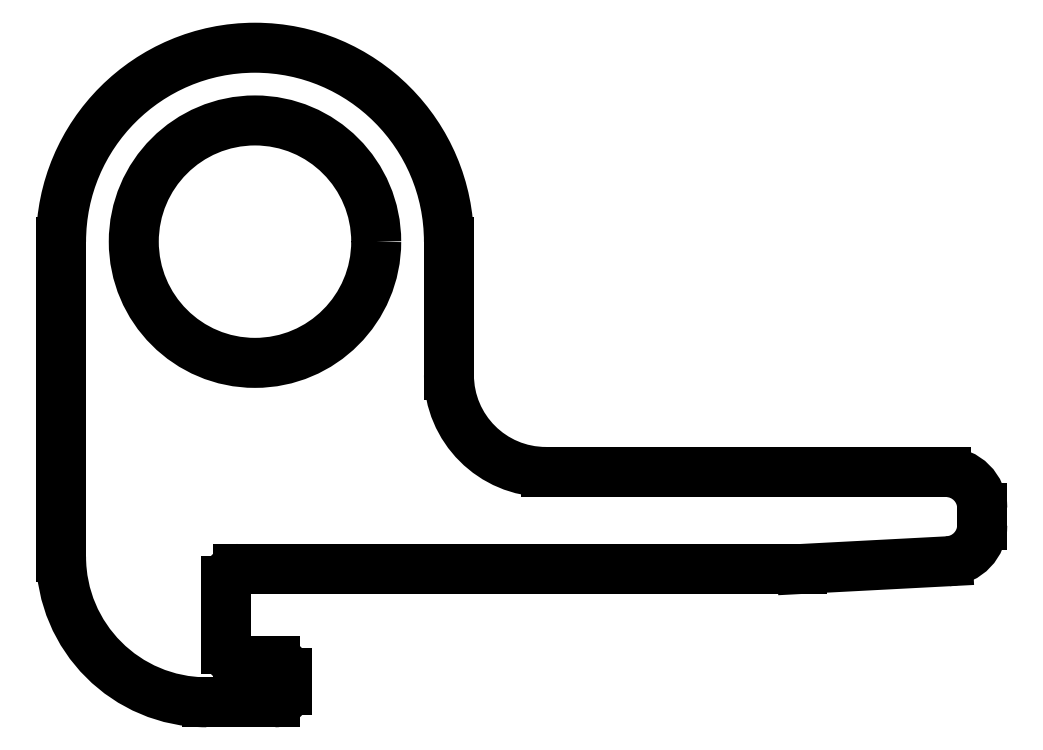
<metadata>
{"format":"dxf","ext":"dxf","renderer":"ezdxf+matplotlib","layout":"modelspace","background":"white","min_lineweight":24,"dpi":150}
</metadata>
<code>
0
SECTION
2
ENTITIES
0
CIRCLE
8
0
10
865
20
670.9
30
0
40
5
0
ARC
8
0
10
865.8
20
652.4
30
0
40
0.5
50
270
51
0
0
LINE
8
0
10
866.3
20
652.4
30
0
11
866.3
21
653.1
31
0
0
LINE
8
0
10
863
20
651.9
30
0
11
865.8
21
651.9
31
0
0
ARC
8
0
10
865.8
20
653.1
30
0
40
0.5
50
0
51
90
0
ARC
8
0
10
863
20
657.9
30
0
40
6
50
180
51
270
0
LINE
8
0
10
865.8
20
653.6
30
0
11
864.3
21
653.6
31
0
0
LINE
8
0
10
857
20
670.9
30
0
11
857
21
657.9
31
0
0
ARC
8
0
10
864.3
20
654.1
30
0
40
0.5
50
180
51
270
0
ARC
8
0
10
865
20
670.9
30
0
40
8
50
0
51
180
0
LINE
8
0
10
863.8
20
654.1
30
0
11
863.8
21
656.9
31
0
0
LINE
8
0
10
873
20
665.4
30
0
11
873
21
670.9
31
0
0
ARC
8
0
10
864.3
20
656.9
30
0
40
0.5
50
90
51
180
0
ARC
8
0
10
877
20
665.4
30
0
40
4
50
180
51
270
0
LINE
8
0
10
864.3
20
657.4
30
0
11
887.6
21
657.4
31
0
0
LINE
8
0
10
893.5
20
661.4
30
0
11
877
21
661.4
31
0
0
LINE
8
0
10
887.6
20
657.4
30
0
11
893.6
21
657.7
31
0
0
ARC
8
0
10
893.5
20
659.9
30
0
40
1.5
50
0
51
90
0
ARC
8
0
10
893.5
20
659.2
30
0
40
1.5
50
273
51
0
0
LINE
8
0
10
895
20
659.2
30
0
11
895
21
659.9
31
0
0
ENDSEC
0
EOF

</code>
